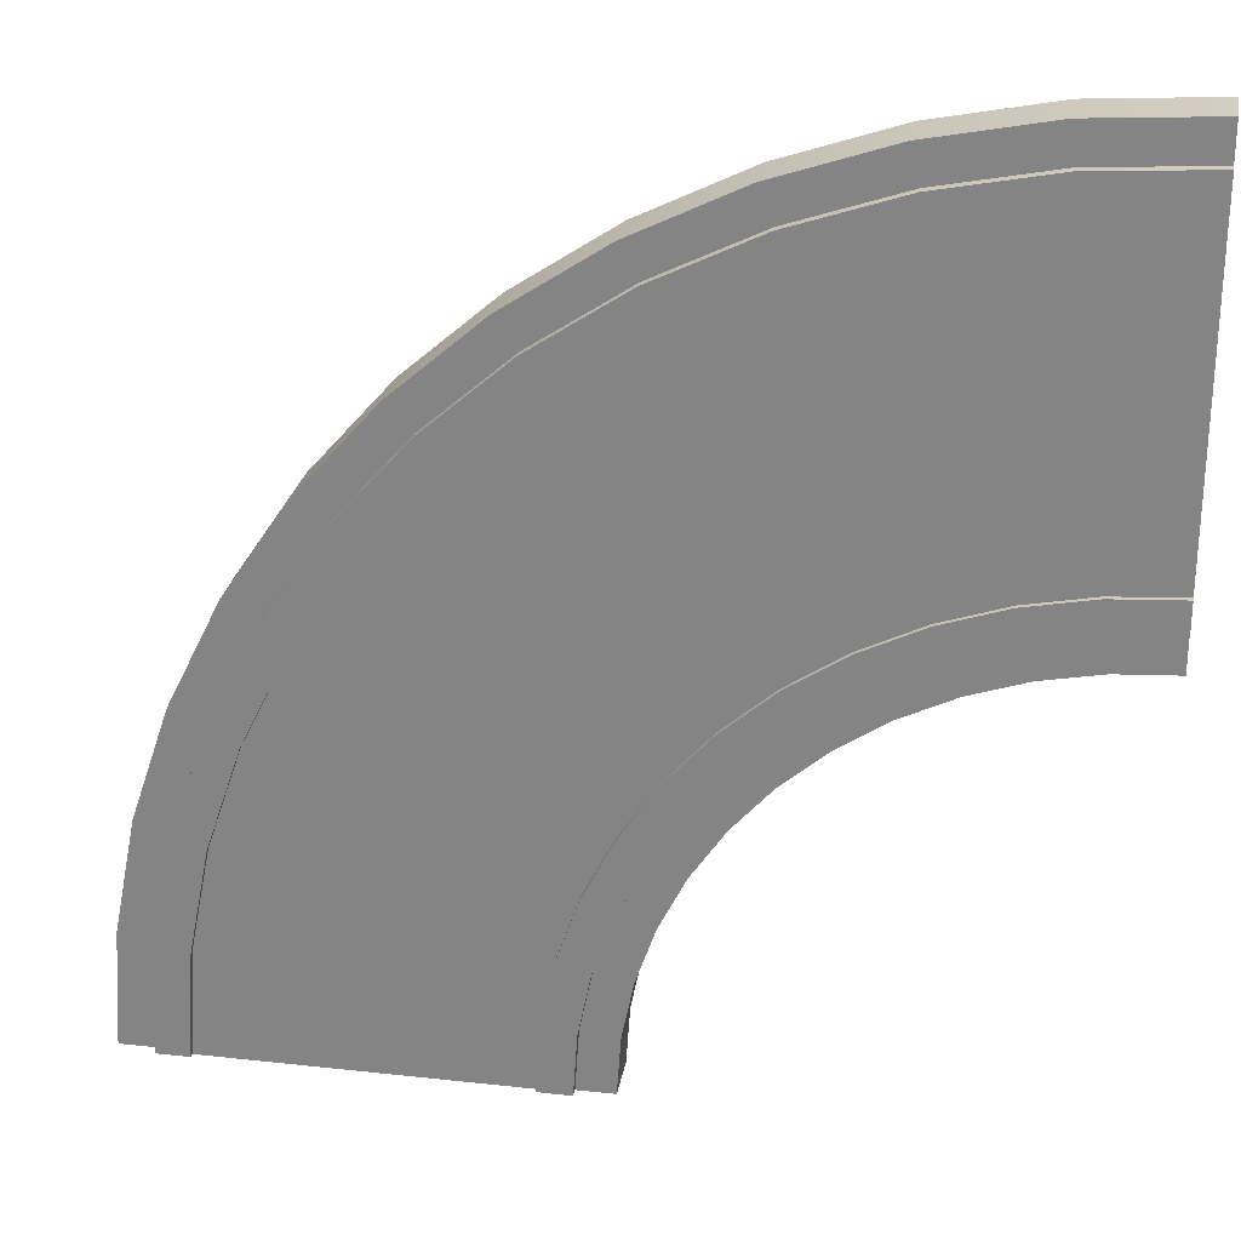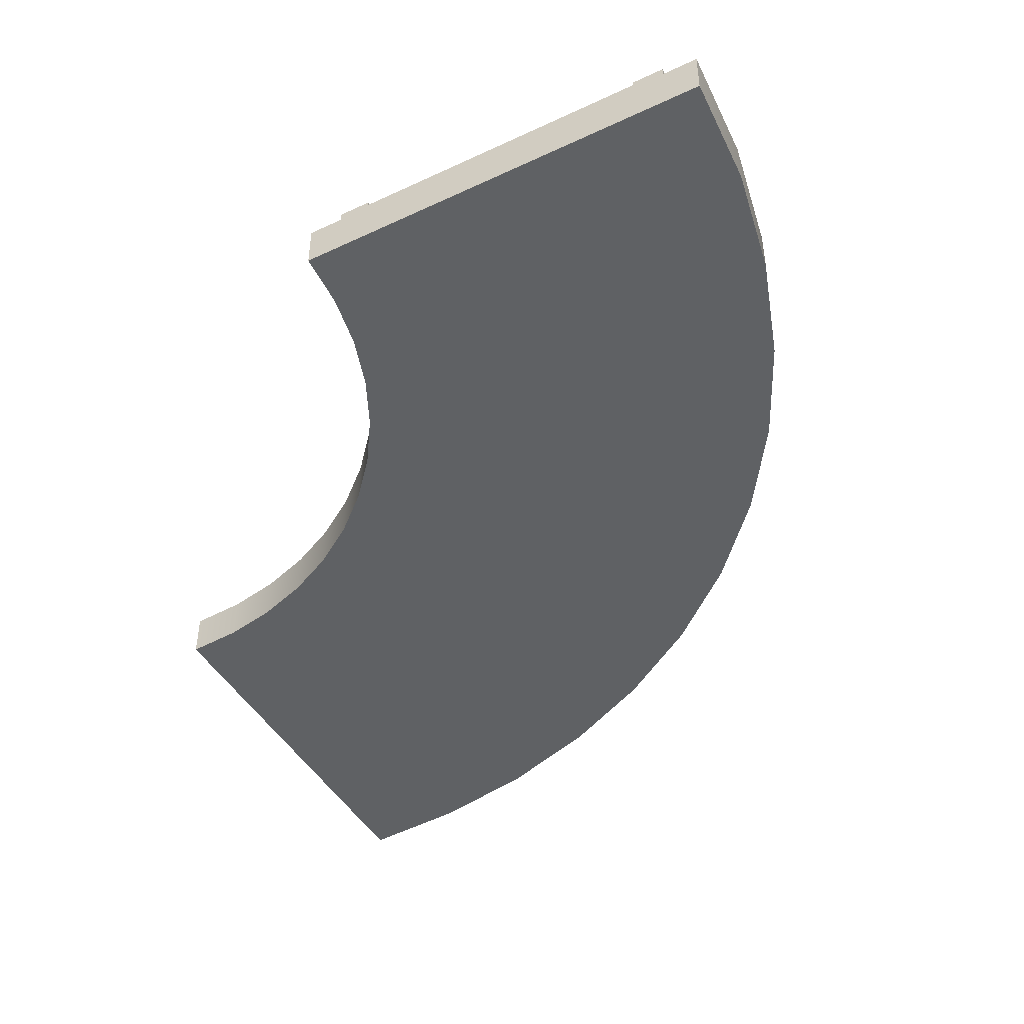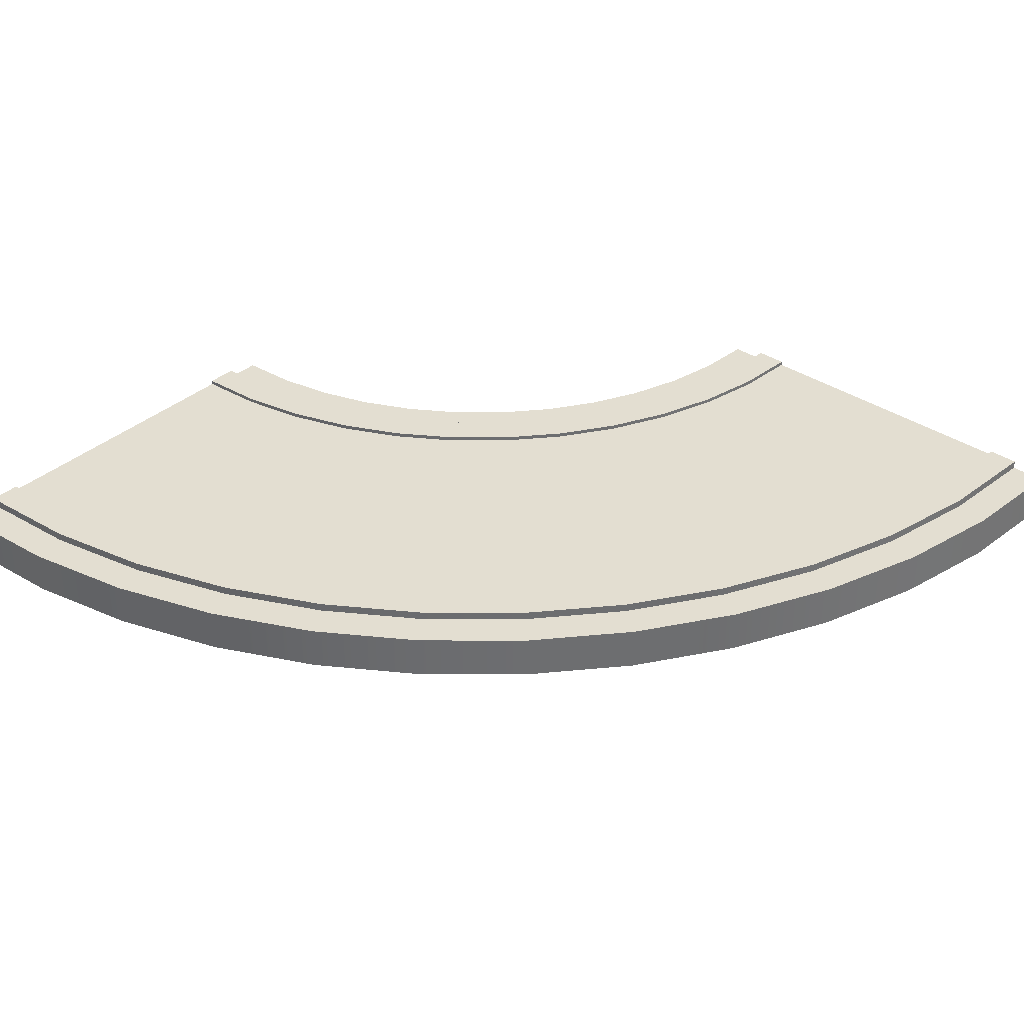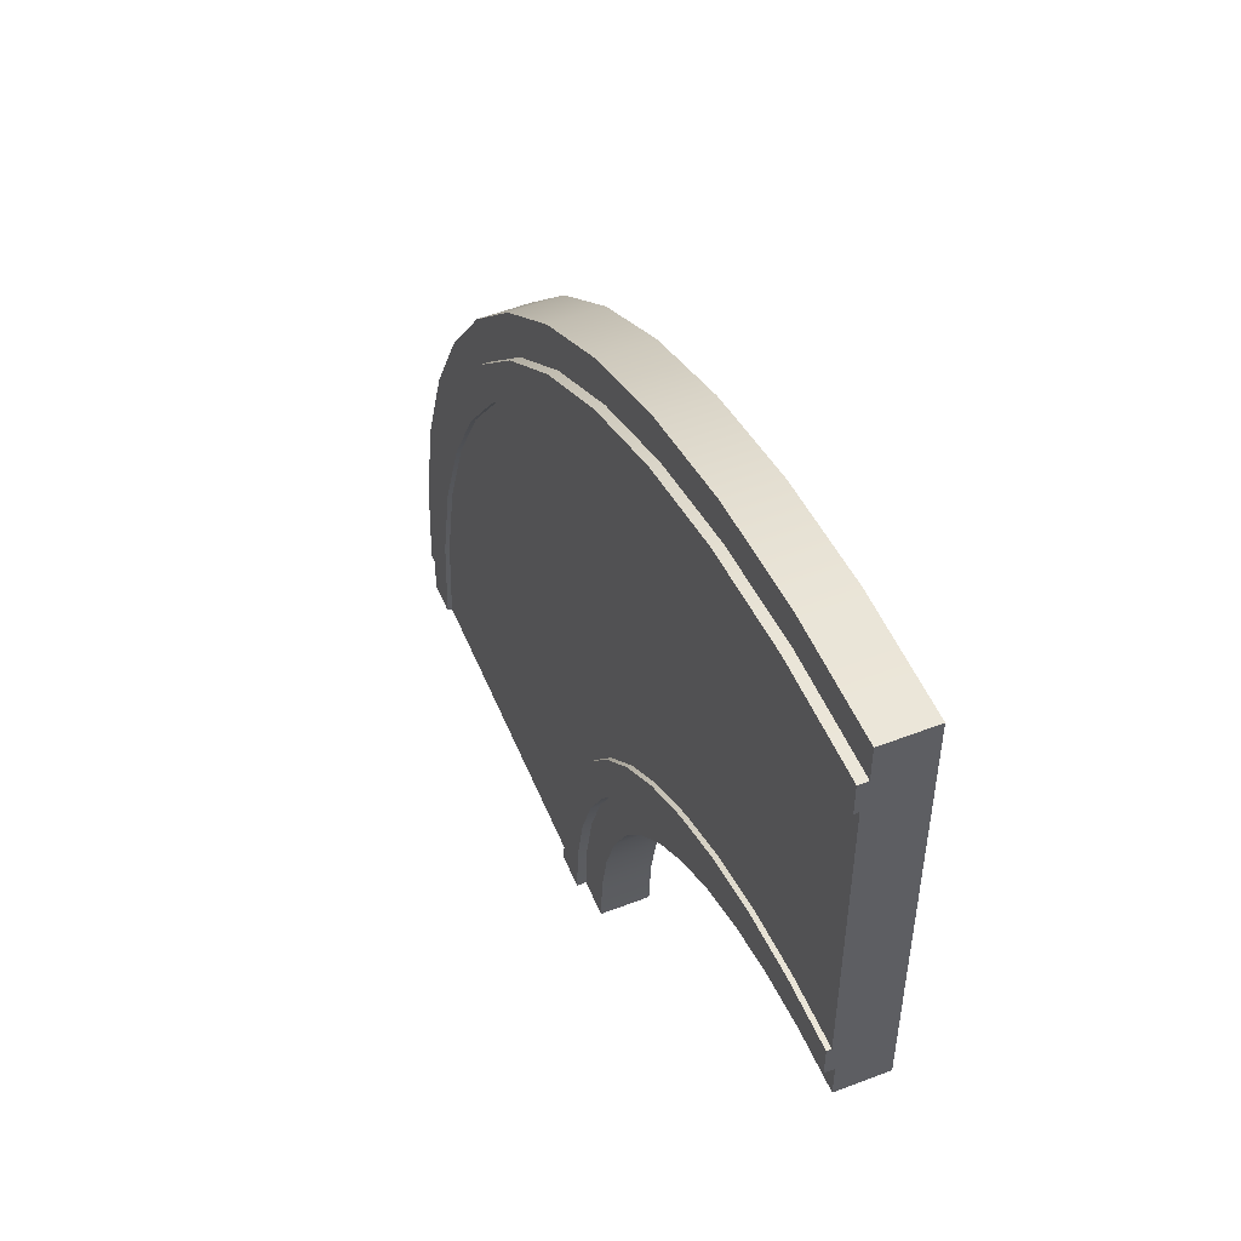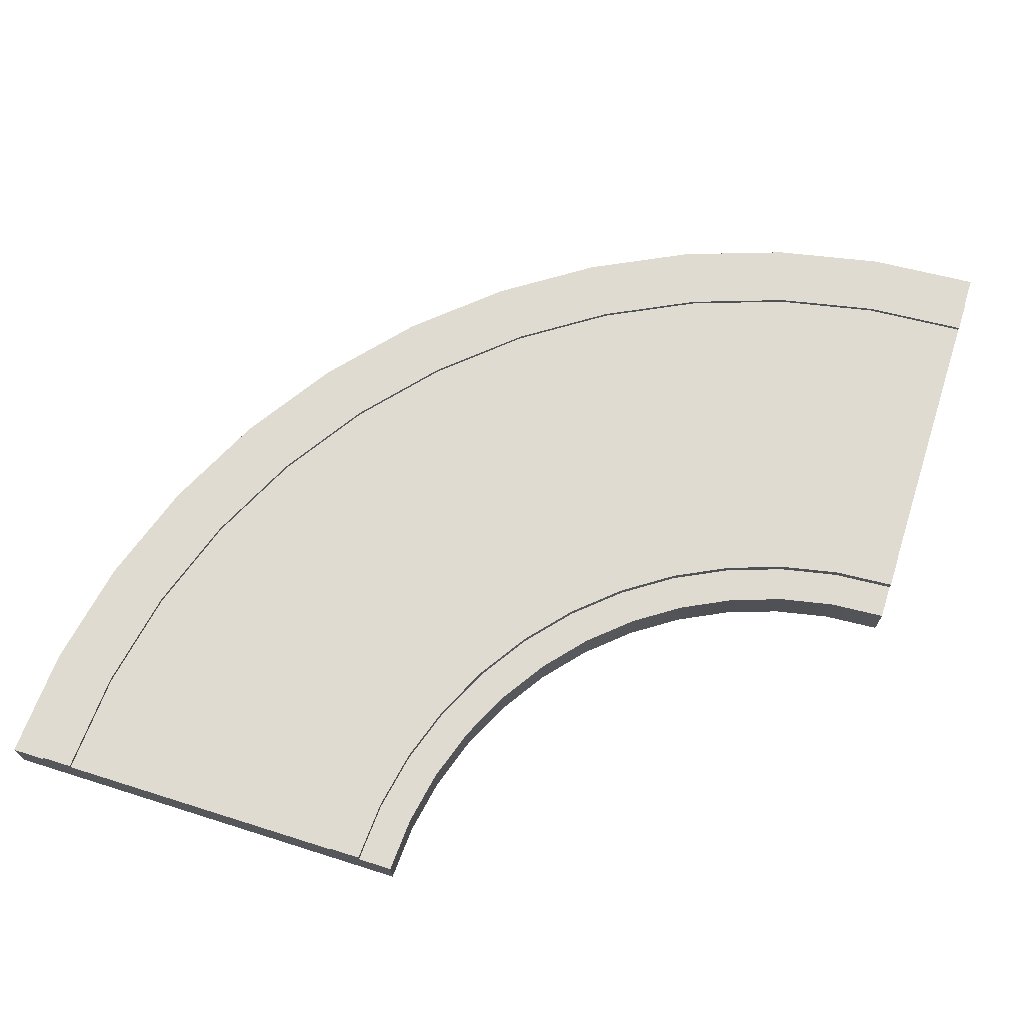
<metadata>
{"format":"obj","ext":"obj","renderer":"f3d","projection":"perspective","resolution":1024,"background":"white","views":[{"elev":26.7,"azim":-170.2,"up":"+Z"},{"elev":-45.6,"azim":-61.7,"up":"+Y"},{"elev":36.1,"azim":41.4,"up":"+Y"},{"elev":53.9,"azim":-112.4,"up":"+Z"},{"elev":70.1,"azim":-162.5,"up":"+Y"}]}
</metadata>
<code>
g roadCornerBridgeLarge
v -0.9183 0.1066 0
v -0.9276 0.1066 0.1412
v -1 0.1066 0
v -0.9552 0.1066 0.28
v -1.001 0.1066 0.4139
v -1.009 0.1066 0.1305
v -1.063 0.1066 0.5408
v -1.034 0.1066 0.2588
v -1.076 0.1066 0.3827
v -1.142 0.1066 0.6585
v -1.134 0.1066 0.5
v -1.207 0.1066 0.6088
v -1.235 0.1066 0.7648
v -1.293 0.1066 0.7071
v -1.342 0.1066 0.8581
v -1.391 0.1066 0.7934
v -1.459 0.1066 0.9367
v -1.5 0.1066 0.866
v -1.586 0.1066 0.9993
v -1.617 0.1066 0.9239
v -1.72 0.1066 1.045
v -1.741 0.1066 0.9659
v -1.859 0.1066 1.072
v -1.869 0.1066 0.9914
v -2 0.1066 1.082
v -2 0.1066 1
v -0.1549 0.1166 0
v -0.8451 0.1166 0
v -0.9183 0.1266 0
v -0.8451 0.1266 0
v -0.08165 0.1066 0
v 0 0 0
v -1 0 0
v -0.08165 0.1266 0
v -0.1549 0.1266 0
v 0 0.1066 0
v -1.009 0 0.1305
v -1.034 0 0.2588
v -1.076 0 0.3827
v -1.134 0 0.5
v -1.207 0 0.6088
v -1.293 0 0.7071
v -1.391 0 0.7934
v -1.5 0 0.866
v -1.617 0 0.9239
v -1.741 0 0.9659
v -1.869 0 0.9914
v -2 0 1
v -0.01711 0.1066 0.2611
v -0.06815 0.1066 0.5176
v -0.09806 0.1066 0.2504
v -0.1522 0.1066 0.7654
v -0.147 0.1066 0.4965
v -0.2277 0.1066 0.7341
v -0.2679 0.1066 1
v -0.3387 0.1066 0.9592
v -0.4133 0.1066 1.218
v -0.4781 0.1066 1.168
v -0.5858 0.1066 1.414
v -0.6435 0.1066 1.356
v -0.7825 0.1066 1.587
v -0.8322 0.1066 1.522
v -1 0.1066 1.732
v -1.041 0.1066 1.661
v -1.235 0.1066 1.848
v -1.266 0.1066 1.772
v -1.482 0.1066 1.932
v -1.503 0.1066 1.853
v -1.739 0.1066 1.983
v -1.75 0.1066 1.902
v -2 0.1066 2
v -2 0.1066 1.918
v -2 0 2
v -2 0.1266 1.082
v -2 0.1166 1.155
v -2 0.1166 1.845
v -2 0.1266 1.845
v -2 0.1266 1.918
v -2 0.1266 1.155
v -1.739 0 1.983
v -1.482 0 1.932
v -1.235 0 1.848
v -1 0 1.732
v -0.7825 0 1.587
v -0.5858 0 1.414
v -0.4133 0 1.218
v -0.2679 0 1
v -0.1522 0 0.7654
v -0.06815 0 0.5176
v -0.01711 0 0.2611
v -1.75 0.1266 1.902
v -1.503 0.1266 1.853
v -1.266 0.1266 1.772
v -1.041 0.1266 1.661
v -0.8322 0.1266 1.522
v -0.6435 0.1266 1.356
v -0.4781 0.1266 1.168
v -0.3387 0.1266 0.9592
v -0.2277 0.1266 0.7341
v -0.147 0.1266 0.4965
v -0.09806 0.1266 0.2504
v -0.9276 0.1266 0.1412
v -0.9552 0.1266 0.28
v -1.001 0.1266 0.4139
v -1.063 0.1266 0.5408
v -1.142 0.1266 0.6585
v -1.235 0.1266 0.7648
v -1.342 0.1266 0.8581
v -1.459 0.1266 0.9367
v -1.586 0.1266 0.9993
v -1.72 0.1266 1.045
v -1.859 0.1266 1.072
v -0.855 0.1266 0.1507
v -0.8845 0.1266 0.2989
v -0.933 0.1266 0.4419
v -0.9999 0.1266 0.5774
v -1.084 0.1266 0.703
v -1.183 0.1266 0.8166
v -1.297 0.1266 0.9162
v -1.423 0.1266 1
v -1.558 0.1266 1.067
v -1.701 0.1266 1.116
v -1.849 0.1266 1.145
v -1.849 0.1166 1.145
v -1.701 0.1166 1.116
v -1.558 0.1166 1.067
v -1.423 0.1166 1
v -1.297 0.1166 0.9162
v -1.183 0.1166 0.8166
v -1.084 0.1166 0.703
v -0.9999 0.1166 0.5774
v -0.933 0.1166 0.4419
v -0.8845 0.1166 0.2989
v -0.855 0.1166 0.1507
v -0.1707 0.1266 0.2408
v -0.2177 0.1266 0.4776
v -0.2953 0.1266 0.7061
v -0.4021 0.1266 0.9226
v -0.5362 0.1266 1.123
v -0.6953 0.1266 1.305
v -0.8768 0.1266 1.464
v -1.077 0.1266 1.598
v -1.294 0.1266 1.705
v -1.522 0.1266 1.782
v -1.759 0.1266 1.829
v -0.1707 0.1166 0.2408
v -0.2177 0.1166 0.4776
v -0.2953 0.1166 0.7061
v -0.4021 0.1166 0.9226
v -0.5362 0.1166 1.123
v -0.6953 0.1166 1.305
v -0.8768 0.1166 1.464
v -1.077 0.1166 1.598
v -1.294 0.1166 1.705
v -1.522 0.1166 1.782
v -1.759 0.1166 1.829
f 2 1 3
f 3 4 2
f 3 5 4
f 3 6 5
f 6 7 5
f 6 8 7
f 8 9 7
f 9 10 7
f 9 11 10
f 11 12 10
f 12 13 10
f 12 14 13
f 14 15 13
f 14 16 15
f 16 17 15
f 16 18 17
f 18 19 17
f 18 20 19
f 20 21 19
f 20 22 21
f 22 23 21
f 22 24 23
f 24 25 23
f 24 26 25
f 28 27 1
f 1 29 28
f 29 30 28
f 1 27 31
f 3 1 31
f 3 31 32
f 32 33 3
f 27 34 31
f 27 35 34
f 32 31 36
f 3 33 37
f 37 6 3
f 6 37 38
f 38 8 6
f 8 38 39
f 39 9 8
f 9 39 40
f 40 11 9
f 11 40 41
f 41 12 11
f 12 41 42
f 42 14 12
f 42 43 16
f 16 14 42
f 43 44 18
f 18 16 43
f 20 18 44
f 44 45 20
f 45 46 22
f 22 20 45
f 46 47 24
f 24 22 46
f 47 48 26
f 26 24 47
f 49 36 31
f 31 50 49
f 31 51 50
f 51 52 50
f 51 53 52
f 53 54 52
f 54 55 52
f 54 56 55
f 56 57 55
f 56 58 57
f 58 59 57
f 58 60 59
f 60 61 59
f 60 62 61
f 62 63 61
f 62 64 63
f 64 65 63
f 64 66 65
f 66 67 65
f 66 68 67
f 68 69 67
f 68 70 69
f 70 71 69
f 70 72 71
f 26 48 73
f 73 25 26
f 73 74 25
f 73 75 74
f 73 76 75
f 73 77 76
f 73 72 77
f 73 71 72
f 77 72 78
f 74 75 79
f 73 80 69
f 69 71 73
f 80 81 67
f 67 69 80
f 81 82 65
f 65 67 81
f 82 83 63
f 63 65 82
f 83 84 61
f 61 63 83
f 84 85 59
f 59 61 84
f 86 57 59
f 59 85 86
f 87 55 57
f 57 86 87
f 88 52 55
f 55 87 88
f 89 50 52
f 52 88 89
f 90 49 50
f 50 89 90
f 32 36 49
f 49 90 32
f 33 32 90
f 90 89 33
f 89 88 33
f 88 87 33
f 87 86 33
f 86 85 33
f 85 84 33
f 84 83 33
f 83 37 33
f 83 82 37
f 82 38 37
f 82 39 38
f 82 40 39
f 82 41 40
f 82 42 41
f 82 81 42
f 81 43 42
f 81 44 43
f 81 80 44
f 80 45 44
f 80 46 45
f 80 73 46
f 73 47 46
f 73 48 47
f 72 70 91
f 91 78 72
f 70 68 92
f 92 91 70
f 68 66 93
f 93 92 68
f 66 64 94
f 94 93 66
f 64 62 95
f 95 94 64
f 62 60 96
f 96 95 62
f 58 97 96
f 96 60 58
f 56 98 97
f 97 58 56
f 54 99 98
f 98 56 54
f 53 100 99
f 99 54 53
f 51 101 100
f 100 53 51
f 31 34 101
f 101 51 31
f 29 1 2
f 2 102 29
f 102 2 4
f 4 103 102
f 103 4 5
f 5 104 103
f 104 5 7
f 7 105 104
f 105 7 10
f 10 106 105
f 106 10 13
f 13 107 106
f 13 15 108
f 108 107 13
f 15 17 109
f 109 108 15
f 17 19 110
f 110 109 17
f 19 21 111
f 111 110 19
f 21 23 112
f 112 111 21
f 23 25 74
f 74 112 23
f 113 30 29
f 29 114 113
f 29 115 114
f 29 102 115
f 102 103 115
f 103 116 115
f 103 104 116
f 104 117 116
f 104 105 117
f 105 106 117
f 106 118 117
f 106 107 118
f 107 119 118
f 107 108 119
f 108 120 119
f 108 109 120
f 109 121 120
f 109 110 121
f 110 122 121
f 110 111 122
f 111 123 122
f 111 112 123
f 112 79 123
f 112 74 79
f 75 124 123
f 123 79 75
f 124 125 122
f 122 123 124
f 125 126 121
f 121 122 125
f 126 127 120
f 120 121 126
f 127 128 119
f 119 120 127
f 128 129 118
f 118 119 128
f 130 117 118
f 118 129 130
f 131 116 117
f 117 130 131
f 132 115 116
f 116 131 132
f 133 114 115
f 115 132 133
f 134 113 114
f 114 133 134
f 28 30 113
f 113 134 28
f 101 34 35
f 35 100 101
f 35 135 100
f 135 99 100
f 135 136 99
f 136 137 99
f 137 98 99
f 137 138 98
f 138 97 98
f 138 139 97
f 139 96 97
f 139 140 96
f 140 95 96
f 140 141 95
f 141 94 95
f 141 142 94
f 142 93 94
f 142 143 93
f 143 92 93
f 143 144 92
f 144 91 92
f 144 145 91
f 145 78 91
f 145 77 78
f 35 27 146
f 146 135 35
f 135 146 147
f 147 136 135
f 136 147 148
f 148 137 136
f 137 148 149
f 149 138 137
f 138 149 150
f 150 139 138
f 139 150 151
f 151 140 139
f 140 151 152
f 152 141 140
f 141 152 153
f 153 142 141
f 142 153 154
f 154 143 142
f 143 154 155
f 155 144 143
f 155 156 145
f 145 144 155
f 145 156 76
f 76 77 145
f 146 27 28
f 28 147 146
f 28 148 147
f 28 149 148
f 28 150 149
f 28 151 150
f 28 152 151
f 28 134 152
f 134 133 152
f 133 153 152
f 133 132 153
f 132 131 153
f 131 130 153
f 130 154 153
f 130 129 154
f 129 128 154
f 128 155 154
f 128 127 155
f 127 126 155
f 126 156 155
f 126 125 156
f 125 124 156
f 124 76 156
f 124 75 76
g roadCornerBridgeLarge
f 2 1 3
f 3 4 2
f 3 5 4
f 3 6 5
f 6 7 5
f 6 8 7
f 8 9 7
f 9 10 7
f 9 11 10
f 11 12 10
f 12 13 10
f 12 14 13
f 14 15 13
f 14 16 15
f 16 17 15
f 16 18 17
f 18 19 17
f 18 20 19
f 20 21 19
f 20 22 21
f 22 23 21
f 22 24 23
f 24 25 23
f 24 26 25
f 28 27 1
f 1 29 28
f 29 30 28
f 1 27 31
f 3 1 31
f 3 31 32
f 32 33 3
f 27 34 31
f 27 35 34
f 32 31 36
f 3 33 37
f 37 6 3
f 6 37 38
f 38 8 6
f 8 38 39
f 39 9 8
f 9 39 40
f 40 11 9
f 11 40 41
f 41 12 11
f 12 41 42
f 42 14 12
f 42 43 16
f 16 14 42
f 43 44 18
f 18 16 43
f 20 18 44
f 44 45 20
f 45 46 22
f 22 20 45
f 46 47 24
f 24 22 46
f 47 48 26
f 26 24 47
f 49 36 31
f 31 50 49
f 31 51 50
f 51 52 50
f 51 53 52
f 53 54 52
f 54 55 52
f 54 56 55
f 56 57 55
f 56 58 57
f 58 59 57
f 58 60 59
f 60 61 59
f 60 62 61
f 62 63 61
f 62 64 63
f 64 65 63
f 64 66 65
f 66 67 65
f 66 68 67
f 68 69 67
f 68 70 69
f 70 71 69
f 70 72 71
f 26 48 73
f 73 25 26
f 73 74 25
f 73 75 74
f 73 76 75
f 73 77 76
f 73 72 77
f 73 71 72
f 77 72 78
f 74 75 79
f 73 80 69
f 69 71 73
f 80 81 67
f 67 69 80
f 81 82 65
f 65 67 81
f 82 83 63
f 63 65 82
f 83 84 61
f 61 63 83
f 84 85 59
f 59 61 84
f 86 57 59
f 59 85 86
f 87 55 57
f 57 86 87
f 88 52 55
f 55 87 88
f 89 50 52
f 52 88 89
f 90 49 50
f 50 89 90
f 32 36 49
f 49 90 32
f 33 32 90
f 90 89 33
f 89 88 33
f 88 87 33
f 87 86 33
f 86 85 33
f 85 84 33
f 84 83 33
f 83 37 33
f 83 82 37
f 82 38 37
f 82 39 38
f 82 40 39
f 82 41 40
f 82 42 41
f 82 81 42
f 81 43 42
f 81 44 43
f 81 80 44
f 80 45 44
f 80 46 45
f 80 73 46
f 73 47 46
f 73 48 47
f 72 70 91
f 91 78 72
f 70 68 92
f 92 91 70
f 68 66 93
f 93 92 68
f 66 64 94
f 94 93 66
f 64 62 95
f 95 94 64
f 62 60 96
f 96 95 62
f 58 97 96
f 96 60 58
f 56 98 97
f 97 58 56
f 54 99 98
f 98 56 54
f 53 100 99
f 99 54 53
f 51 101 100
f 100 53 51
f 31 34 101
f 101 51 31
f 29 1 2
f 2 102 29
f 102 2 4
f 4 103 102
f 103 4 5
f 5 104 103
f 104 5 7
f 7 105 104
f 105 7 10
f 10 106 105
f 106 10 13
f 13 107 106
f 13 15 108
f 108 107 13
f 15 17 109
f 109 108 15
f 17 19 110
f 110 109 17
f 19 21 111
f 111 110 19
f 21 23 112
f 112 111 21
f 23 25 74
f 74 112 23
f 113 30 29
f 29 114 113
f 29 115 114
f 29 102 115
f 102 103 115
f 103 116 115
f 103 104 116
f 104 117 116
f 104 105 117
f 105 106 117
f 106 118 117
f 106 107 118
f 107 119 118
f 107 108 119
f 108 120 119
f 108 109 120
f 109 121 120
f 109 110 121
f 110 122 121
f 110 111 122
f 111 123 122
f 111 112 123
f 112 79 123
f 112 74 79
f 75 124 123
f 123 79 75
f 124 125 122
f 122 123 124
f 125 126 121
f 121 122 125
f 126 127 120
f 120 121 126
f 127 128 119
f 119 120 127
f 128 129 118
f 118 119 128
f 130 117 118
f 118 129 130
f 131 116 117
f 117 130 131
f 132 115 116
f 116 131 132
f 133 114 115
f 115 132 133
f 134 113 114
f 114 133 134
f 28 30 113
f 113 134 28
f 101 34 35
f 35 100 101
f 35 135 100
f 135 99 100
f 135 136 99
f 136 137 99
f 137 98 99
f 137 138 98
f 138 97 98
f 138 139 97
f 139 96 97
f 139 140 96
f 140 95 96
f 140 141 95
f 141 94 95
f 141 142 94
f 142 93 94
f 142 143 93
f 143 92 93
f 143 144 92
f 144 91 92
f 144 145 91
f 145 78 91
f 145 77 78
f 35 27 146
f 146 135 35
f 135 146 147
f 147 136 135
f 136 147 148
f 148 137 136
f 137 148 149
f 149 138 137
f 138 149 150
f 150 139 138
f 139 150 151
f 151 140 139
f 140 151 152
f 152 141 140
f 141 152 153
f 153 142 141
f 142 153 154
f 154 143 142
f 143 154 155
f 155 144 143
f 155 156 145
f 145 144 155
f 145 156 76
f 76 77 145
f 146 27 28
f 28 147 146
f 28 148 147
f 28 149 148
f 28 150 149
f 28 151 150
f 28 152 151
f 28 134 152
f 134 133 152
f 133 153 152
f 133 132 153
f 132 131 153
f 131 130 153
f 130 154 153
f 130 129 154
f 129 128 154
f 128 155 154
f 128 127 155
f 127 126 155
f 126 156 155
f 126 125 156
f 125 124 156
f 124 76 156
f 124 75 76

</code>
